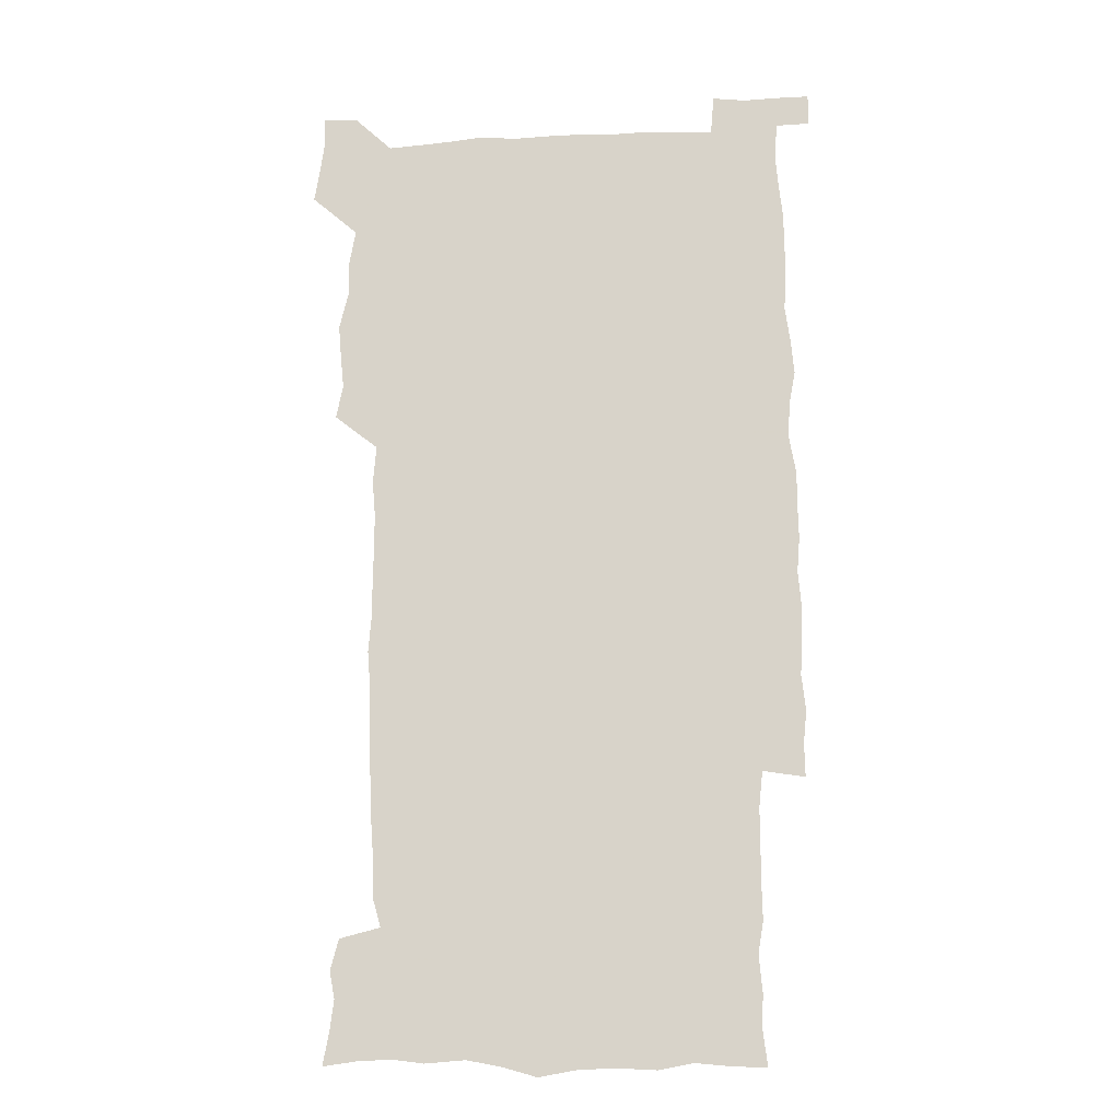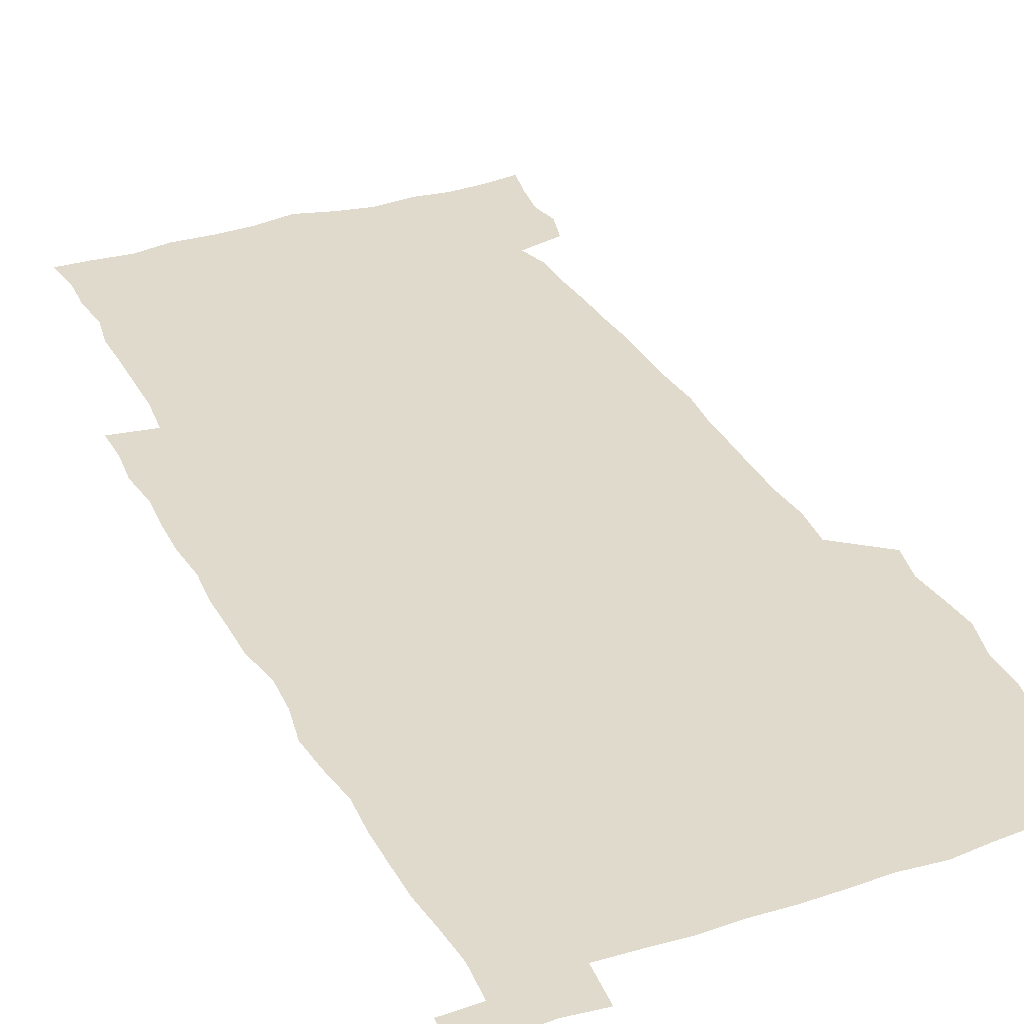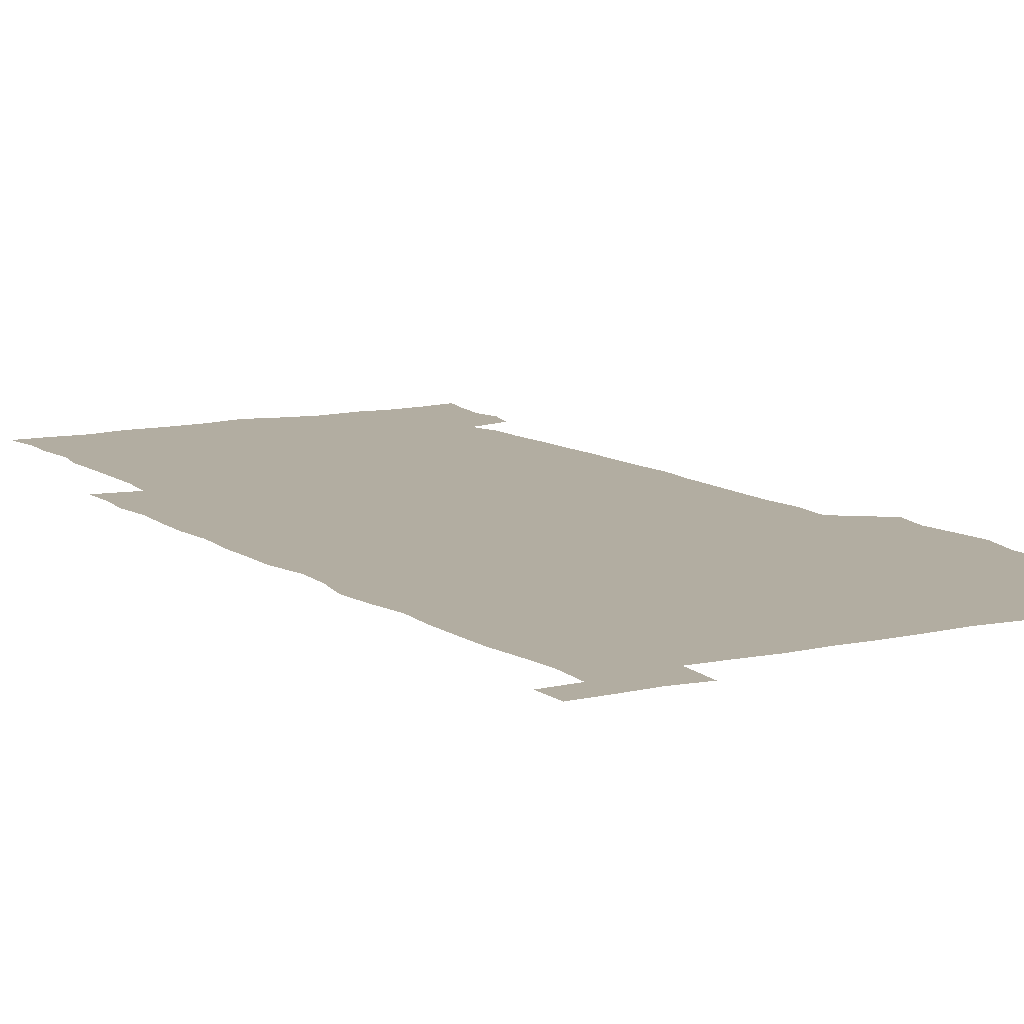
<metadata>
{"format":"obj","ext":"obj","renderer":"f3d","projection":"perspective","resolution":1024,"background":"white","views":[{"elev":-16.3,"azim":5.2,"up":"+Y"},{"elev":33.1,"azim":155.7,"up":"+Z"},{"elev":10.5,"azim":149.6,"up":"+Z"}]}
</metadata>
<code>
v 445.8 559.1 0
v 448 572.5 0
v 449.8 586 0
v 449.8 600 0
v 461.7 163.7 0
v 464.3 177.5 0
v 466 191.3 0
v 463.8 203 0
v 467.3 216.4 0
v 459.2 450.6 0
v 462.1 465.4 0
v 460.7 479.9 0
v 459.5 494.4 0
v 463.3 510.2 0
v 463.2 525.6 0
v 465.9 541.4 0
v 465.1 556.5 0
v 465.9 570.6 0
v 465.8 584.7 0
v 464.8 599.1 0
v 476.1 165.7 0
v 480.3 180.4 0
v 483.9 194.8 0
v 481.3 206.1 0
v 484.9 220.9 0
v 481.4 233.1 0
v 481.1 248.9 0
v 480 264.3 0
v 479.3 280.3 0
v 478.2 295.6 0
v 478.3 311.2 0
v 477.8 326.3 0
v 476.6 340.9 0
v 477.8 356.4 0
v 477.9 371.9 0
v 478.1 387.6 0
v 478.2 403.6 0
v 476.8 419.4 0
v 478.2 435.5 0
v 477.5 450.7 0
v 479.7 465.8 0
v 477.6 480.6 0
v 480.3 495.7 0
v 480.9 510.5 0
v 479.8 525.4 0
v 482.7 540.2 0
v 481.5 555.4 0
v 480.9 570 0
v 481.1 583.8 0
v 490.8 166.4 0
v 494.9 181.4 0
v 495.6 194.4 0
v 497 208.6 0
v 499.2 224.5 0
v 496.5 237.3 0
v 498.5 254.1 0
v 497.6 268.9 0
v 498 284.7 0
v 497.8 299.7 0
v 496.7 314.4 0
v 496.1 329.3 0
v 496.1 344.5 0
v 495.6 359.3 0
v 496.6 375.1 0
v 496.7 390.2 0
v 495.9 405.2 0
v 496.1 420.6 0
v 495.9 435.9 0
v 495.2 451 0
v 496.4 466.1 0
v 497.1 481.1 0
v 496.6 495.8 0
v 497.8 510.6 0
v 497.4 525.3 0
v 497.9 539.8 0
v 498.7 553.9 0
v 496.6 569.5 0
v 495.1 584.7 0
v 504.5 164.6 0
v 508.7 180.7 0
v 509.4 194.6 0
v 515.1 214.2 0
v 514.9 228 0
v 514.2 242 0
v 513.5 256.2 0
v 513.4 271.3 0
v 514.3 287.2 0
v 512.6 301.1 0
v 512.1 315.8 0
v 512.5 331.2 0
v 511 345.6 0
v 511.6 360.8 0
v 513.4 377 0
v 512.8 391.4 0
v 512.3 406.2 0
v 511.7 421 0
v 512.4 436.3 0
v 512.8 451.4 0
v 512.7 466.3 0
v 513.1 481.1 0
v 512.8 495.8 0
v 512.5 510.6 0
v 512.7 525.1 0
v 512.8 539.7 0
v 512.9 554 0
v 511.9 568.9 0
v 509.4 585.8 0
v 521.9 166 0
v 524.2 181.3 0
v 527.3 199.1 0
v 529.1 215.4 0
v 528.5 228.3 0
v 530.2 244.8 0
v 528.3 257.7 0
v 528.5 272.8 0
v 528.4 287.6 0
v 527.9 302.3 0
v 526.7 316.5 0
v 528.2 332.9 0
v 528.2 347.6 0
v 527 361.9 0
v 527.3 376.9 0
v 527.9 392 0
v 527.6 406.5 0
v 527.7 421.4 0
v 526.5 436.3 0
v 527.7 451.7 0
v 527.9 466.4 0
v 527.9 481.1 0
v 528 495.7 0
v 527.8 510.4 0
v 527.6 525 0
v 528.4 539.2 0
v 527.6 554.2 0
v 526.4 569.7 0
v 523.8 587.5 0
v 536.6 163.2 0
v 540.5 183.5 0
v 541.7 199.1 0
v 542.4 214.1 0
v 543.4 230.4 0
v 543.4 244.7 0
v 542.7 258.2 0
v 543.1 273 0
v 543.1 288.4 0
v 542.6 303.1 0
v 542.2 317.8 0
v 542.3 332.8 0
v 542.4 348 0
v 542.2 362.6 0
v 542.1 377.3 0
v 541.9 391.8 0
v 541.2 406 0
v 542.9 422.2 0
v 542.1 436.8 0
v 542.5 451.8 0
v 542.4 466.5 0
v 541.5 481.2 0
v 542.6 496 0
v 542.3 510.5 0
v 543.1 524.9 0
v 542.4 540.1 0
v 542.1 554.6 0
v 541.3 569.8 0
v 539.9 586 0
v 551.8 158.9 0
v 554.9 181.4 0
v 555.8 197.6 0
v 556.6 214.3 0
v 557.2 230.3 0
v 557.1 244.4 0
v 557.6 259.3 0
v 557 272.4 0
v 557.5 289.9 0
v 556.9 303.5 0
v 556.7 318 0
v 556.6 333 0
v 556.6 347.9 0
v 556.5 362.7 0
v 556.5 377.5 0
v 556.6 392 0
v 556.8 407.3 0
v 557 422.1 0
v 556.8 436.9 0
v 557.1 451.9 0
v 557.3 466.5 0
v 556.8 481.3 0
v 557.4 495.9 0
v 557 510.5 0
v 557.1 524.9 0
v 557.1 539.7 0
v 556.8 554.7 0
v 556.4 569.6 0
v 555 586.6 0
v 568.7 161.9 0
v 570.2 182.5 0
v 570.9 199.4 0
v 571.2 216.1 0
v 571.2 229.8 0
v 571.2 245.7 0
v 571.2 259.1 0
v 571 272.5 0
v 571.2 289.9 0
v 571.4 304 0
v 571.2 318.4 0
v 571.2 333.6 0
v 571 348.2 0
v 570.8 363.1 0
v 570.4 376.9 0
v 571.4 393.1 0
v 571.4 407.5 0
v 571.4 422 0
v 571.3 436.8 0
v 571.4 451.4 0
v 571.6 466.7 0
v 571.5 481.3 0
v 571.6 495.9 0
v 571.5 510.5 0
v 571.4 525.3 0
v 571.7 539.4 0
v 571.3 555.4 0
v 571.2 570.1 0
v 570.3 586.8 0
v 585.1 162.3 0
v 585.1 182.4 0
v 585.7 197.3 0
v 585.4 214.3 0
v 585.3 230.1 0
v 585.6 244.1 0
v 585.2 259 0
v 585.3 272.7 0
v 586.1 287.5 0
v 585.6 304.1 0
v 585.5 318.3 0
v 585.4 333.5 0
v 585.4 348.5 0
v 585.1 363.6 0
v 585.5 378.5 0
v 585.5 393 0
v 585.5 407.9 0
v 585.8 422.1 0
v 585.8 436.8 0
v 585.8 451.5 0
v 585.8 466.4 0
v 586 481.2 0
v 586 495.9 0
v 586 510.5 0
v 586 525.1 0
v 586.1 540.1 0
v 586.4 554.6 0
v 586.2 569.9 0
v 585.9 586.1 0
v 601.3 161.5 0
v 600.3 179.9 0
v 600.5 196.6 0
v 599.5 215 0
v 599.8 229 0
v 599.9 243.5 0
v 599.8 258.3 0
v 599.5 274.3 0
v 600.6 287.3 0
v 599.8 304 0
v 599.8 318.5 0
v 599.9 332.7 0
v 599.5 349.1 0
v 599.4 363.8 0
v 599.5 378.4 0
v 599.7 392.9 0
v 600.2 407.5 0
v 600 422.3 0
v 600.1 436.8 0
v 600.2 451.4 0
v 600.5 465.8 0
v 600.6 481.1 0
v 600.6 495.9 0
v 600.5 510.5 0
v 600.6 525.3 0
v 600.7 539.9 0
v 601.1 554.9 0
v 601.2 569.8 0
v 601.2 586.6 0
v 616.5 164.3 0
v 614.2 183.8 0
v 615.4 196.2 0
v 614.2 213 0
v 614.2 227.9 0
v 614.7 242.2 0
v 614.8 257.1 0
v 614.4 272.9 0
v 614.6 287.6 0
v 613.6 304.4 0
v 614.2 318.3 0
v 613.9 333.5 0
v 614.2 348 0
v 613.9 363.2 0
v 614.1 377.8 0
v 614.2 392.5 0
v 614.3 407.2 0
v 614.7 421.9 0
v 614.5 436.6 0
v 615.1 451.3 0
v 614.5 467.4 0
v 615.5 481.6 0
v 615 496.1 0
v 615.2 510.7 0
v 615.3 525.4 0
v 614.6 539.4 0
v 615.9 555.3 0
v 615.8 569.3 0
v 616.4 585.6 0
v 632.2 162.8 0
v 629.4 180.9 0
v 630 194.8 0
v 628.9 211 0
v 628.7 226.4 0
v 629.5 240.7 0
v 629.6 256.1 0
v 629.2 272.2 0
v 629.3 287.6 0
v 627.8 303.5 0
v 629 317.5 0
v 628.9 332.3 0
v 628.6 347.5 0
v 628.9 362.1 0
v 628.4 377.3 0
v 629 391.7 0
v 629.6 406.4 0
v 630.2 421.2 0
v 629.7 436.4 0
v 629.6 451.5 0
v 628.6 466.7 0
v 630.5 481.3 0
v 630.3 496 0
v 631.5 511 0
v 630.8 525.7 0
v 630.1 540.4 0
v 630.7 555.3 0
v 630.5 569.7 0
v 631.3 584.9 0
v 632.7 602.3 0
v 646.5 162.3 0
v 644.4 178.4 0
v 645.1 191.9 0
v 643.6 208.4 0
v 645.9 221.9 0
v 645.6 237.3 0
v 645.6 253.1 0
v 645.6 269.5 0
v 647.2 285.1 0
v 645 301.1 0
v 644.8 316 0
v 643.6 331.3 0
v 644.9 345.7 0
v 644.2 360.9 0
v 645.4 375.4 0
v 645.7 390.3 0
v 646.6 405.1 0
v 645.7 420.5 0
v 646.1 435.5 0
v 645.6 451 0
v 645.7 466.3 0
v 644.5 481.3 0
v 645.3 495.7 0
v 647.1 511.1 0
v 646 526.1 0
v 644.8 540.5 0
v 646.5 555.7 0
v 645 570.1 0
v 645.6 584.9 0
v 647 600.6 0
v 665.4 282.2 0
v 665.1 296.8 0
v 666.5 310.9 0
v 664.8 326.7 0
v 665.8 341.5 0
v 666.1 356.8 0
v 664.7 372.6 0
v 665.9 387.6 0
v 665.6 402.8 0
v 665.6 417.9 0
v 662.7 434.7 0
v 663.4 449.8 0
v 666.2 464.9 0
v 664.8 480.3 0
v 662.6 495.9 0
v 663.6 511.3 0
v 663.5 526.4 0
v 663.2 541.6 0
v 661.6 556.6 0
v 660.4 571.2 0
v 661.5 587.1 0
v 661.8 601.2 0
v 676.3 587.4 0
v 676.3 601.3 0
f 16 17 1
f 1 17 2
f 17 18 2
f 2 18 3
f 18 19 3
f 3 19 4
f 19 20 4
f 5 21 6
f 21 22 6
f 6 22 7
f 22 23 7
f 7 23 8
f 23 24 8
f 8 24 9
f 24 25 9
f 39 40 10
f 10 40 11
f 40 41 11
f 11 41 12
f 41 42 12
f 12 42 13
f 42 43 13
f 13 43 14
f 43 44 14
f 14 44 15
f 44 45 15
f 15 45 16
f 45 46 16
f 16 46 17
f 46 47 17
f 17 47 18
f 47 48 18
f 18 48 19
f 48 49 19
f 19 49 20
f 21 50 22
f 50 51 22
f 22 51 23
f 51 52 23
f 23 52 24
f 52 53 24
f 24 53 25
f 53 54 25
f 25 54 26
f 54 55 26
f 26 55 27
f 55 56 27
f 27 56 28
f 56 57 28
f 28 57 29
f 57 58 29
f 29 58 30
f 58 59 30
f 30 59 31
f 59 60 31
f 31 60 32
f 60 61 32
f 32 61 33
f 61 62 33
f 33 62 34
f 62 63 34
f 34 63 35
f 63 64 35
f 35 64 36
f 64 65 36
f 36 65 37
f 65 66 37
f 37 66 38
f 66 67 38
f 38 67 39
f 67 68 39
f 39 68 40
f 68 69 40
f 40 69 41
f 69 70 41
f 41 70 42
f 70 71 42
f 42 71 43
f 71 72 43
f 43 72 44
f 72 73 44
f 44 73 45
f 73 74 45
f 45 74 46
f 74 75 46
f 46 75 47
f 75 76 47
f 47 76 48
f 76 77 48
f 48 77 49
f 77 78 49
f 50 79 51
f 79 80 51
f 51 80 52
f 80 81 52
f 52 81 53
f 81 82 53
f 53 82 54
f 82 83 54
f 54 83 55
f 83 84 55
f 55 84 56
f 84 85 56
f 56 85 57
f 85 86 57
f 57 86 58
f 86 87 58
f 58 87 59
f 87 88 59
f 59 88 60
f 88 89 60
f 60 89 61
f 89 90 61
f 61 90 62
f 90 91 62
f 62 91 63
f 91 92 63
f 63 92 64
f 92 93 64
f 64 93 65
f 93 94 65
f 65 94 66
f 94 95 66
f 66 95 67
f 95 96 67
f 67 96 68
f 96 97 68
f 68 97 69
f 97 98 69
f 69 98 70
f 98 99 70
f 70 99 71
f 99 100 71
f 71 100 72
f 100 101 72
f 72 101 73
f 101 102 73
f 73 102 74
f 102 103 74
f 74 103 75
f 103 104 75
f 75 104 76
f 104 105 76
f 76 105 77
f 105 106 77
f 77 106 78
f 106 107 78
f 79 108 80
f 108 109 80
f 80 109 81
f 109 110 81
f 81 110 82
f 110 111 82
f 82 111 83
f 111 112 83
f 83 112 84
f 112 113 84
f 84 113 85
f 113 114 85
f 85 114 86
f 114 115 86
f 86 115 87
f 115 116 87
f 87 116 88
f 116 117 88
f 88 117 89
f 117 118 89
f 89 118 90
f 118 119 90
f 90 119 91
f 119 120 91
f 91 120 92
f 120 121 92
f 92 121 93
f 121 122 93
f 93 122 94
f 122 123 94
f 94 123 95
f 123 124 95
f 95 124 96
f 124 125 96
f 96 125 97
f 125 126 97
f 97 126 98
f 126 127 98
f 98 127 99
f 127 128 99
f 99 128 100
f 128 129 100
f 100 129 101
f 129 130 101
f 101 130 102
f 130 131 102
f 102 131 103
f 131 132 103
f 103 132 104
f 132 133 104
f 104 133 105
f 133 134 105
f 105 134 106
f 134 135 106
f 106 135 107
f 135 136 107
f 108 137 109
f 137 138 109
f 109 138 110
f 138 139 110
f 110 139 111
f 139 140 111
f 111 140 112
f 140 141 112
f 112 141 113
f 141 142 113
f 113 142 114
f 142 143 114
f 114 143 115
f 143 144 115
f 115 144 116
f 144 145 116
f 116 145 117
f 145 146 117
f 117 146 118
f 146 147 118
f 118 147 119
f 147 148 119
f 119 148 120
f 148 149 120
f 120 149 121
f 149 150 121
f 121 150 122
f 150 151 122
f 122 151 123
f 151 152 123
f 123 152 124
f 152 153 124
f 124 153 125
f 153 154 125
f 125 154 126
f 154 155 126
f 126 155 127
f 155 156 127
f 127 156 128
f 156 157 128
f 128 157 129
f 157 158 129
f 129 158 130
f 158 159 130
f 130 159 131
f 159 160 131
f 131 160 132
f 160 161 132
f 132 161 133
f 161 162 133
f 133 162 134
f 162 163 134
f 134 163 135
f 163 164 135
f 135 164 136
f 164 165 136
f 137 166 138
f 166 167 138
f 138 167 139
f 167 168 139
f 139 168 140
f 168 169 140
f 140 169 141
f 169 170 141
f 141 170 142
f 170 171 142
f 142 171 143
f 171 172 143
f 143 172 144
f 172 173 144
f 144 173 145
f 173 174 145
f 145 174 146
f 174 175 146
f 146 175 147
f 175 176 147
f 147 176 148
f 176 177 148
f 148 177 149
f 177 178 149
f 149 178 150
f 178 179 150
f 150 179 151
f 179 180 151
f 151 180 152
f 180 181 152
f 152 181 153
f 181 182 153
f 153 182 154
f 182 183 154
f 154 183 155
f 183 184 155
f 155 184 156
f 184 185 156
f 156 185 157
f 185 186 157
f 157 186 158
f 186 187 158
f 158 187 159
f 187 188 159
f 159 188 160
f 188 189 160
f 160 189 161
f 189 190 161
f 161 190 162
f 190 191 162
f 162 191 163
f 191 192 163
f 163 192 164
f 192 193 164
f 164 193 165
f 193 194 165
f 166 195 167
f 195 196 167
f 167 196 168
f 196 197 168
f 168 197 169
f 197 198 169
f 169 198 170
f 198 199 170
f 170 199 171
f 199 200 171
f 171 200 172
f 200 201 172
f 172 201 173
f 201 202 173
f 173 202 174
f 202 203 174
f 174 203 175
f 203 204 175
f 175 204 176
f 204 205 176
f 176 205 177
f 205 206 177
f 177 206 178
f 206 207 178
f 178 207 179
f 207 208 179
f 179 208 180
f 208 209 180
f 180 209 181
f 209 210 181
f 181 210 182
f 210 211 182
f 182 211 183
f 211 212 183
f 183 212 184
f 212 213 184
f 184 213 185
f 213 214 185
f 185 214 186
f 214 215 186
f 186 215 187
f 215 216 187
f 187 216 188
f 216 217 188
f 188 217 189
f 217 218 189
f 189 218 190
f 218 219 190
f 190 219 191
f 219 220 191
f 191 220 192
f 220 221 192
f 192 221 193
f 221 222 193
f 193 222 194
f 222 223 194
f 195 224 196
f 224 225 196
f 196 225 197
f 225 226 197
f 197 226 198
f 226 227 198
f 198 227 199
f 227 228 199
f 199 228 200
f 228 229 200
f 200 229 201
f 229 230 201
f 201 230 202
f 230 231 202
f 202 231 203
f 231 232 203
f 203 232 204
f 232 233 204
f 204 233 205
f 233 234 205
f 205 234 206
f 234 235 206
f 206 235 207
f 235 236 207
f 207 236 208
f 236 237 208
f 208 237 209
f 237 238 209
f 209 238 210
f 238 239 210
f 210 239 211
f 239 240 211
f 211 240 212
f 240 241 212
f 212 241 213
f 241 242 213
f 213 242 214
f 242 243 214
f 214 243 215
f 243 244 215
f 215 244 216
f 244 245 216
f 216 245 217
f 245 246 217
f 217 246 218
f 246 247 218
f 218 247 219
f 247 248 219
f 219 248 220
f 248 249 220
f 220 249 221
f 249 250 221
f 221 250 222
f 250 251 222
f 222 251 223
f 251 252 223
f 224 253 225
f 253 254 225
f 225 254 226
f 254 255 226
f 226 255 227
f 255 256 227
f 227 256 228
f 256 257 228
f 228 257 229
f 257 258 229
f 229 258 230
f 258 259 230
f 230 259 231
f 259 260 231
f 231 260 232
f 260 261 232
f 232 261 233
f 261 262 233
f 233 262 234
f 262 263 234
f 234 263 235
f 263 264 235
f 235 264 236
f 264 265 236
f 236 265 237
f 265 266 237
f 237 266 238
f 266 267 238
f 238 267 239
f 267 268 239
f 239 268 240
f 268 269 240
f 240 269 241
f 269 270 241
f 241 270 242
f 270 271 242
f 242 271 243
f 271 272 243
f 243 272 244
f 272 273 244
f 244 273 245
f 273 274 245
f 245 274 246
f 274 275 246
f 246 275 247
f 275 276 247
f 247 276 248
f 276 277 248
f 248 277 249
f 277 278 249
f 249 278 250
f 278 279 250
f 250 279 251
f 279 280 251
f 251 280 252
f 280 281 252
f 253 282 254
f 282 283 254
f 254 283 255
f 283 284 255
f 255 284 256
f 284 285 256
f 256 285 257
f 285 286 257
f 257 286 258
f 286 287 258
f 258 287 259
f 287 288 259
f 259 288 260
f 288 289 260
f 260 289 261
f 289 290 261
f 261 290 262
f 290 291 262
f 262 291 263
f 291 292 263
f 263 292 264
f 292 293 264
f 264 293 265
f 293 294 265
f 265 294 266
f 294 295 266
f 266 295 267
f 295 296 267
f 267 296 268
f 296 297 268
f 268 297 269
f 297 298 269
f 269 298 270
f 298 299 270
f 270 299 271
f 299 300 271
f 271 300 272
f 300 301 272
f 272 301 273
f 301 302 273
f 273 302 274
f 302 303 274
f 274 303 275
f 303 304 275
f 275 304 276
f 304 305 276
f 276 305 277
f 305 306 277
f 277 306 278
f 306 307 278
f 278 307 279
f 307 308 279
f 279 308 280
f 308 309 280
f 280 309 281
f 309 310 281
f 282 311 283
f 311 312 283
f 283 312 284
f 312 313 284
f 284 313 285
f 313 314 285
f 285 314 286
f 314 315 286
f 286 315 287
f 315 316 287
f 287 316 288
f 316 317 288
f 288 317 289
f 317 318 289
f 289 318 290
f 318 319 290
f 290 319 291
f 319 320 291
f 291 320 292
f 320 321 292
f 292 321 293
f 321 322 293
f 293 322 294
f 322 323 294
f 294 323 295
f 323 324 295
f 295 324 296
f 324 325 296
f 296 325 297
f 325 326 297
f 297 326 298
f 326 327 298
f 298 327 299
f 327 328 299
f 299 328 300
f 328 329 300
f 300 329 301
f 329 330 301
f 301 330 302
f 330 331 302
f 302 331 303
f 331 332 303
f 303 332 304
f 332 333 304
f 304 333 305
f 333 334 305
f 305 334 306
f 334 335 306
f 306 335 307
f 335 336 307
f 307 336 308
f 336 337 308
f 308 337 309
f 337 338 309
f 309 338 310
f 338 339 310
f 311 341 312
f 341 342 312
f 312 342 313
f 342 343 313
f 313 343 314
f 343 344 314
f 314 344 315
f 344 345 315
f 315 345 316
f 345 346 316
f 316 346 317
f 346 347 317
f 317 347 318
f 347 348 318
f 318 348 319
f 348 349 319
f 319 349 320
f 349 350 320
f 320 350 321
f 350 351 321
f 321 351 322
f 351 352 322
f 322 352 323
f 352 353 323
f 323 353 324
f 353 354 324
f 324 354 325
f 354 355 325
f 325 355 326
f 355 356 326
f 326 356 327
f 356 357 327
f 327 357 328
f 357 358 328
f 328 358 329
f 358 359 329
f 329 359 330
f 359 360 330
f 330 360 331
f 360 361 331
f 331 361 332
f 361 362 332
f 332 362 333
f 362 363 333
f 333 363 334
f 363 364 334
f 334 364 335
f 364 365 335
f 335 365 336
f 365 366 336
f 336 366 337
f 366 367 337
f 337 367 338
f 367 368 338
f 338 368 339
f 368 369 339
f 339 369 340
f 369 370 340
f 349 371 350
f 371 372 350
f 350 372 351
f 372 373 351
f 351 373 352
f 373 374 352
f 352 374 353
f 374 375 353
f 353 375 354
f 375 376 354
f 354 376 355
f 376 377 355
f 355 377 356
f 377 378 356
f 356 378 357
f 378 379 357
f 357 379 358
f 379 380 358
f 358 380 359
f 380 381 359
f 359 381 360
f 381 382 360
f 360 382 361
f 382 383 361
f 361 383 362
f 383 384 362
f 362 384 363
f 384 385 363
f 363 385 364
f 385 386 364
f 364 386 365
f 386 387 365
f 365 387 366
f 387 388 366
f 366 388 367
f 388 389 367
f 367 389 368
f 389 390 368
f 368 390 369
f 390 391 369
f 369 391 370
f 391 392 370
f 391 393 392
f 393 394 392

</code>
